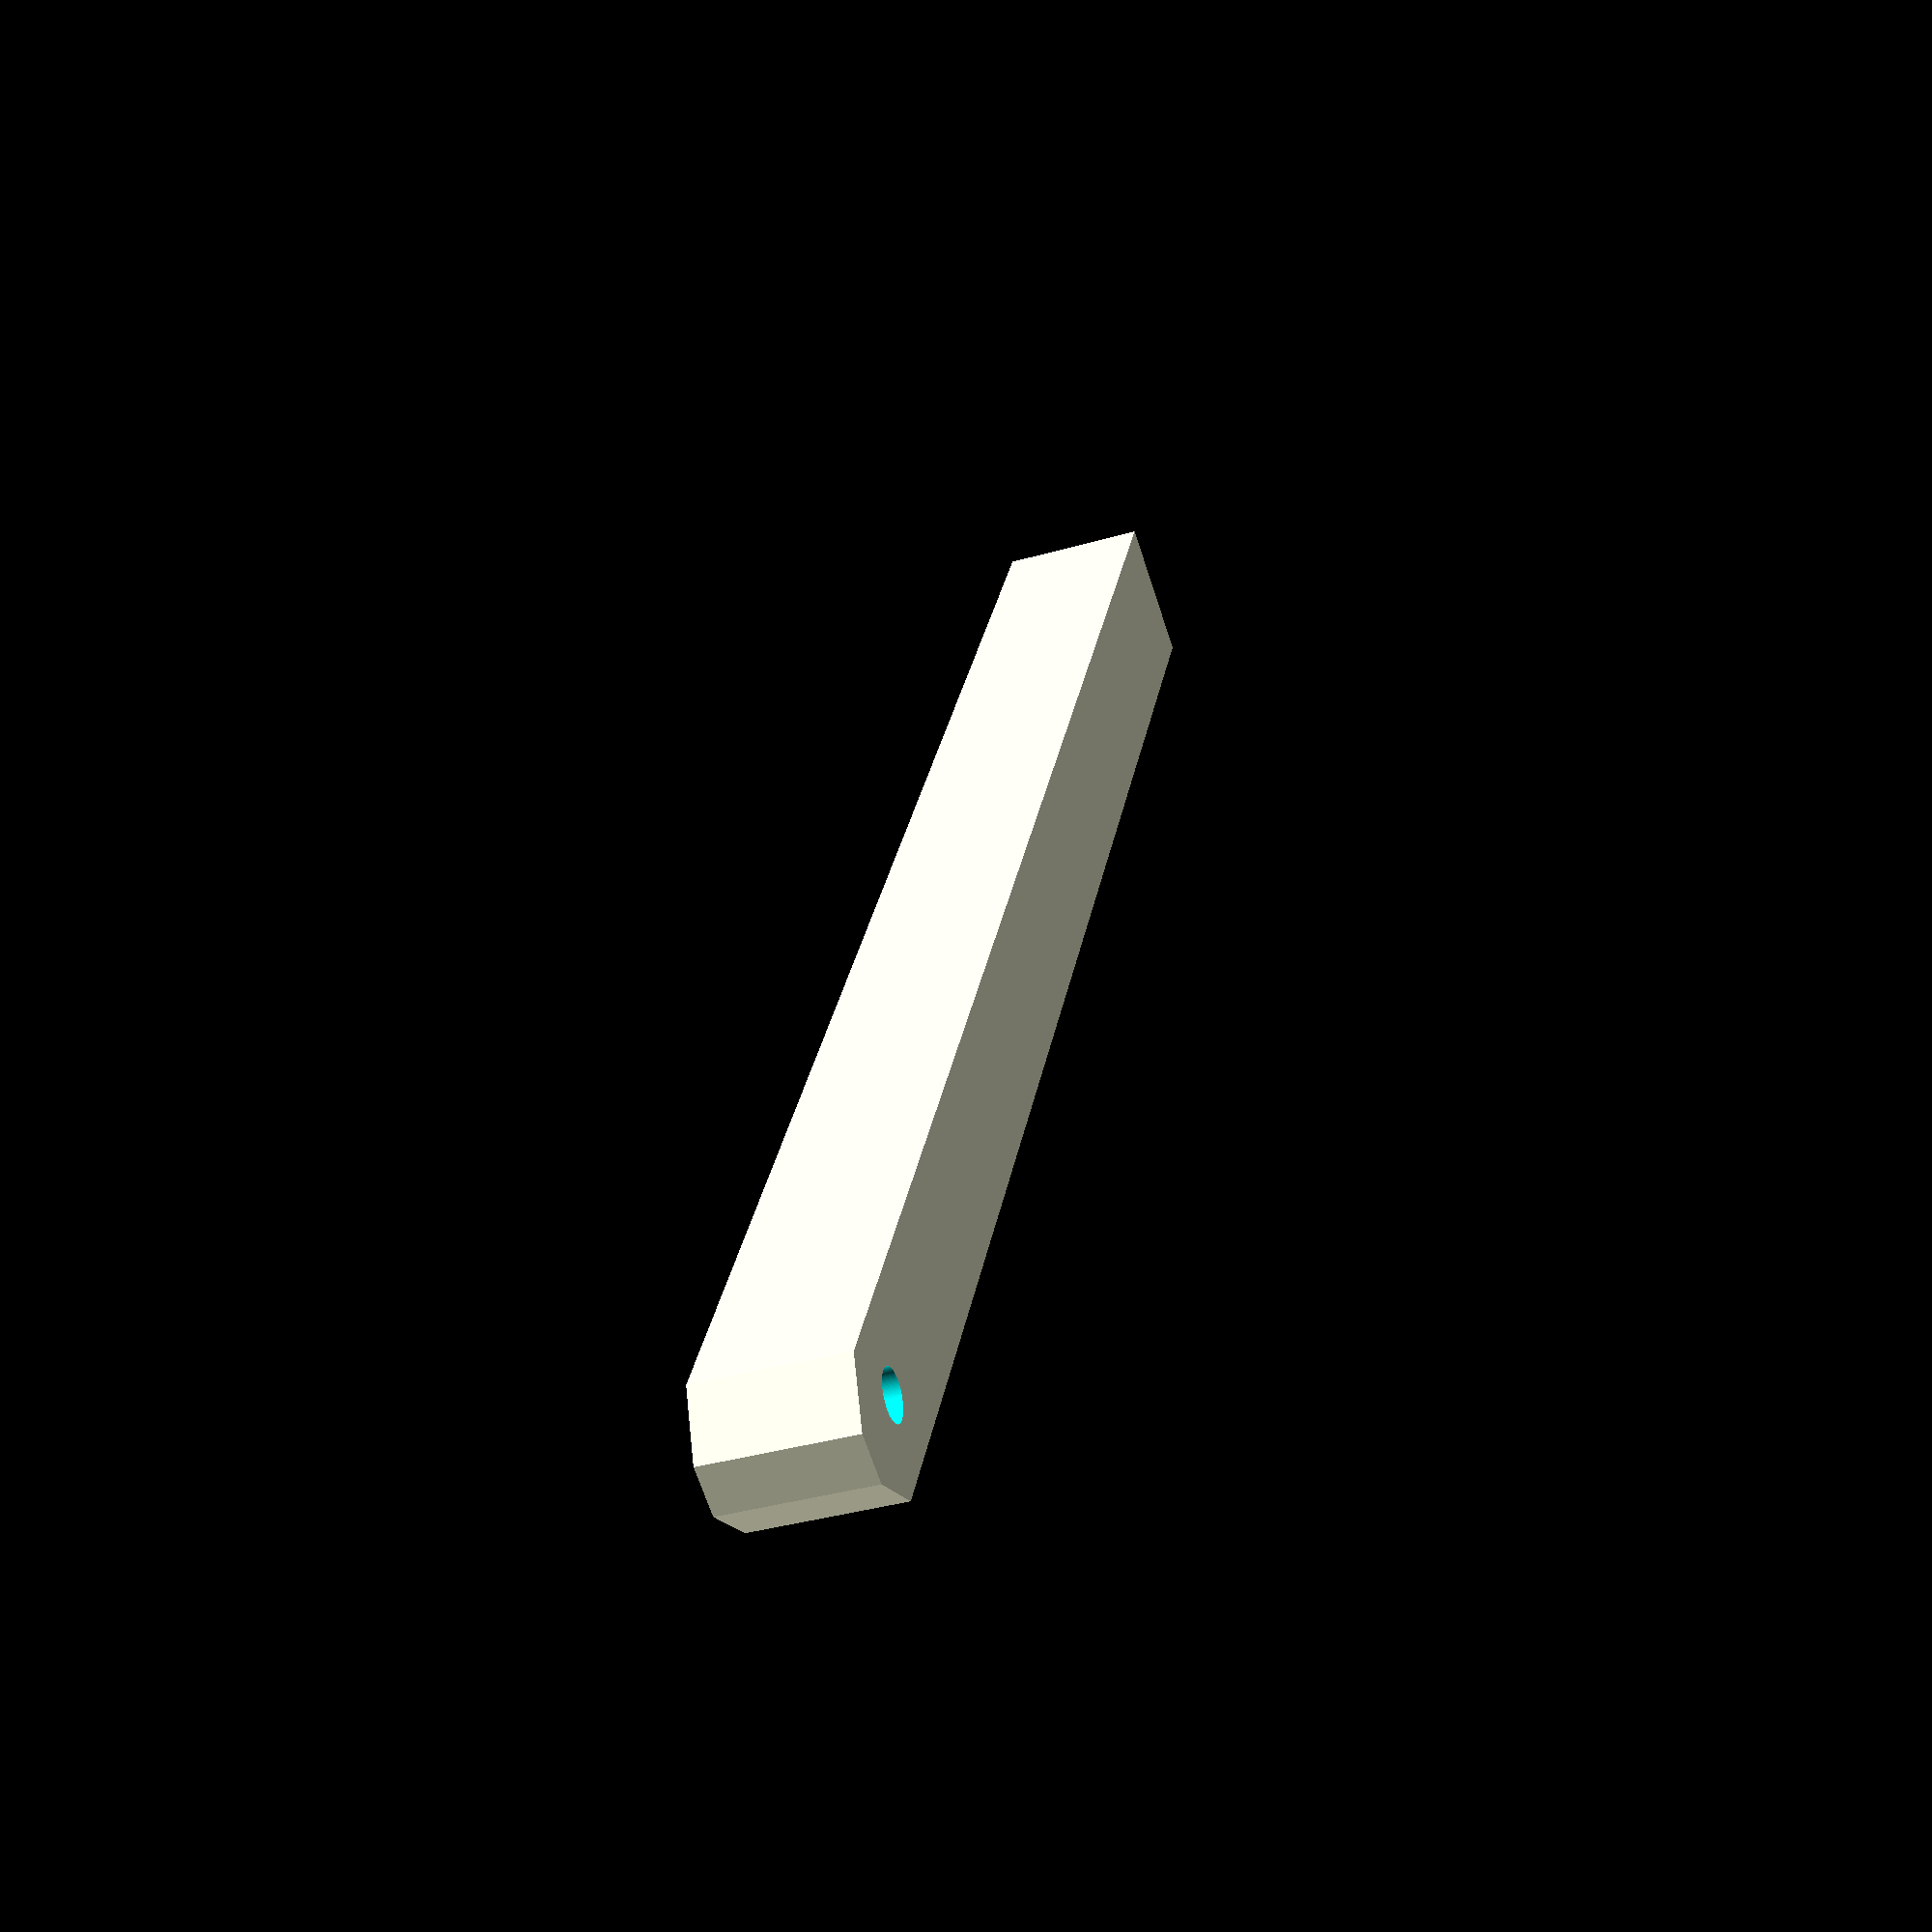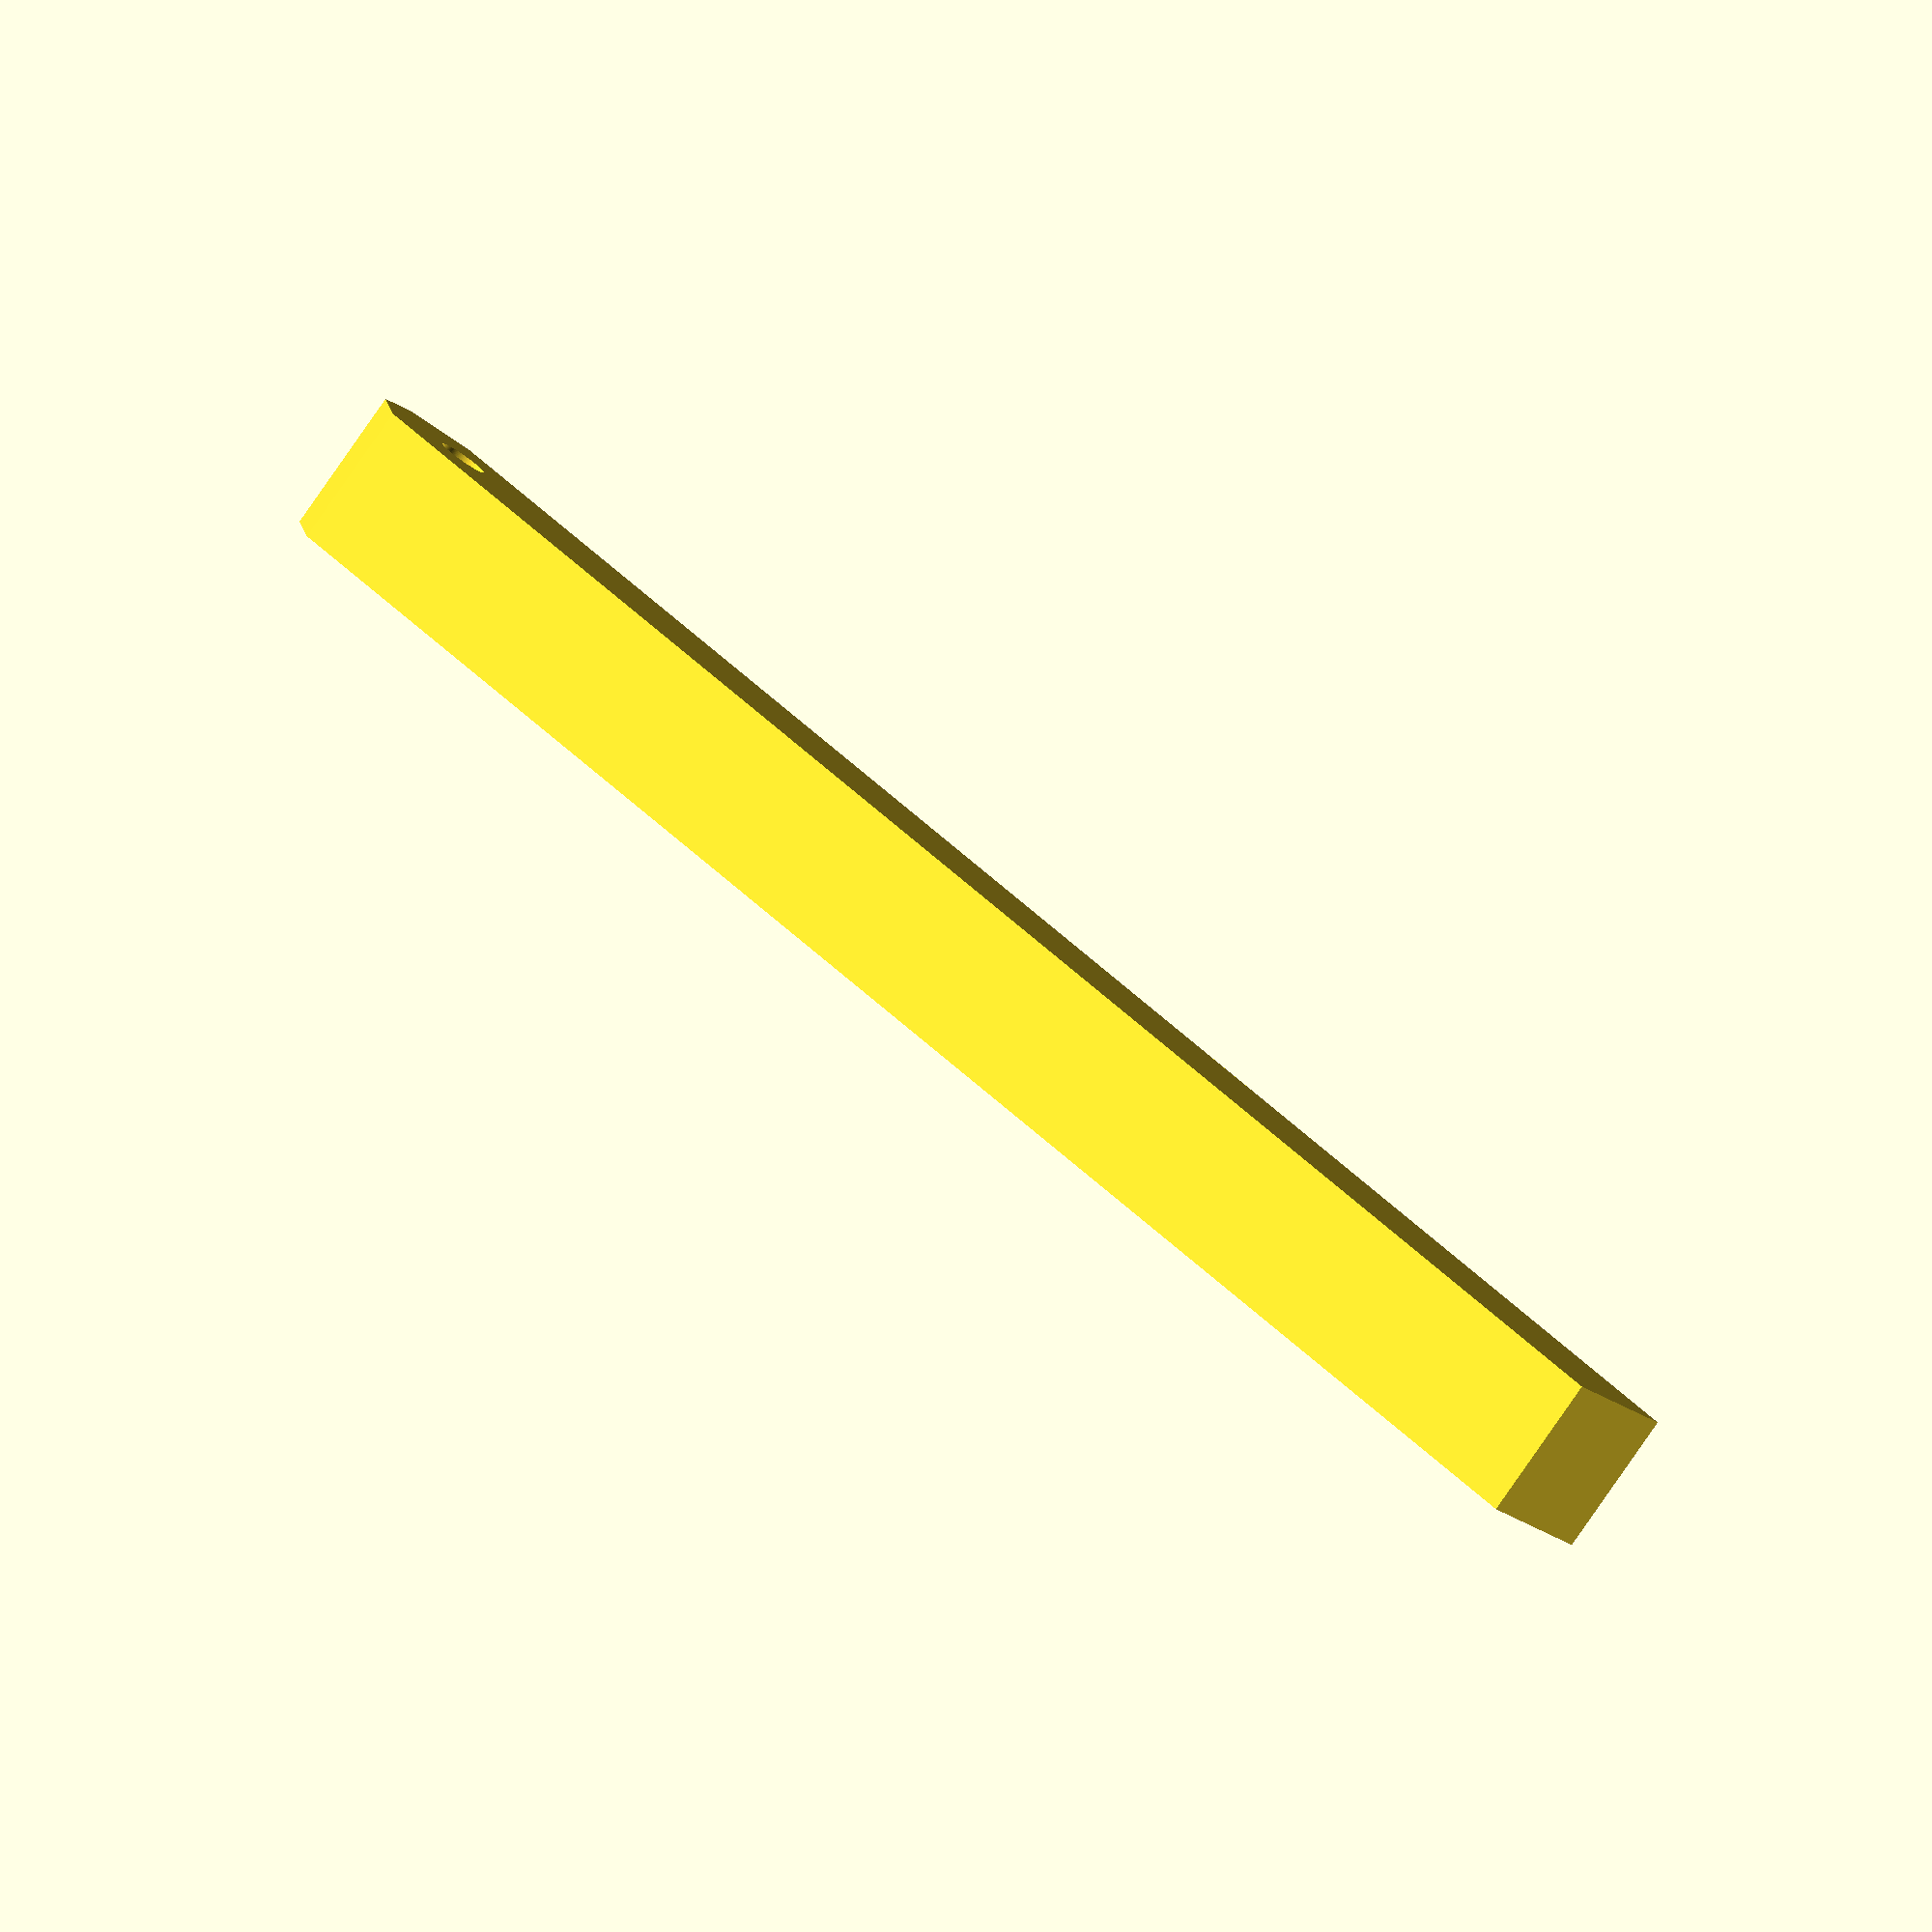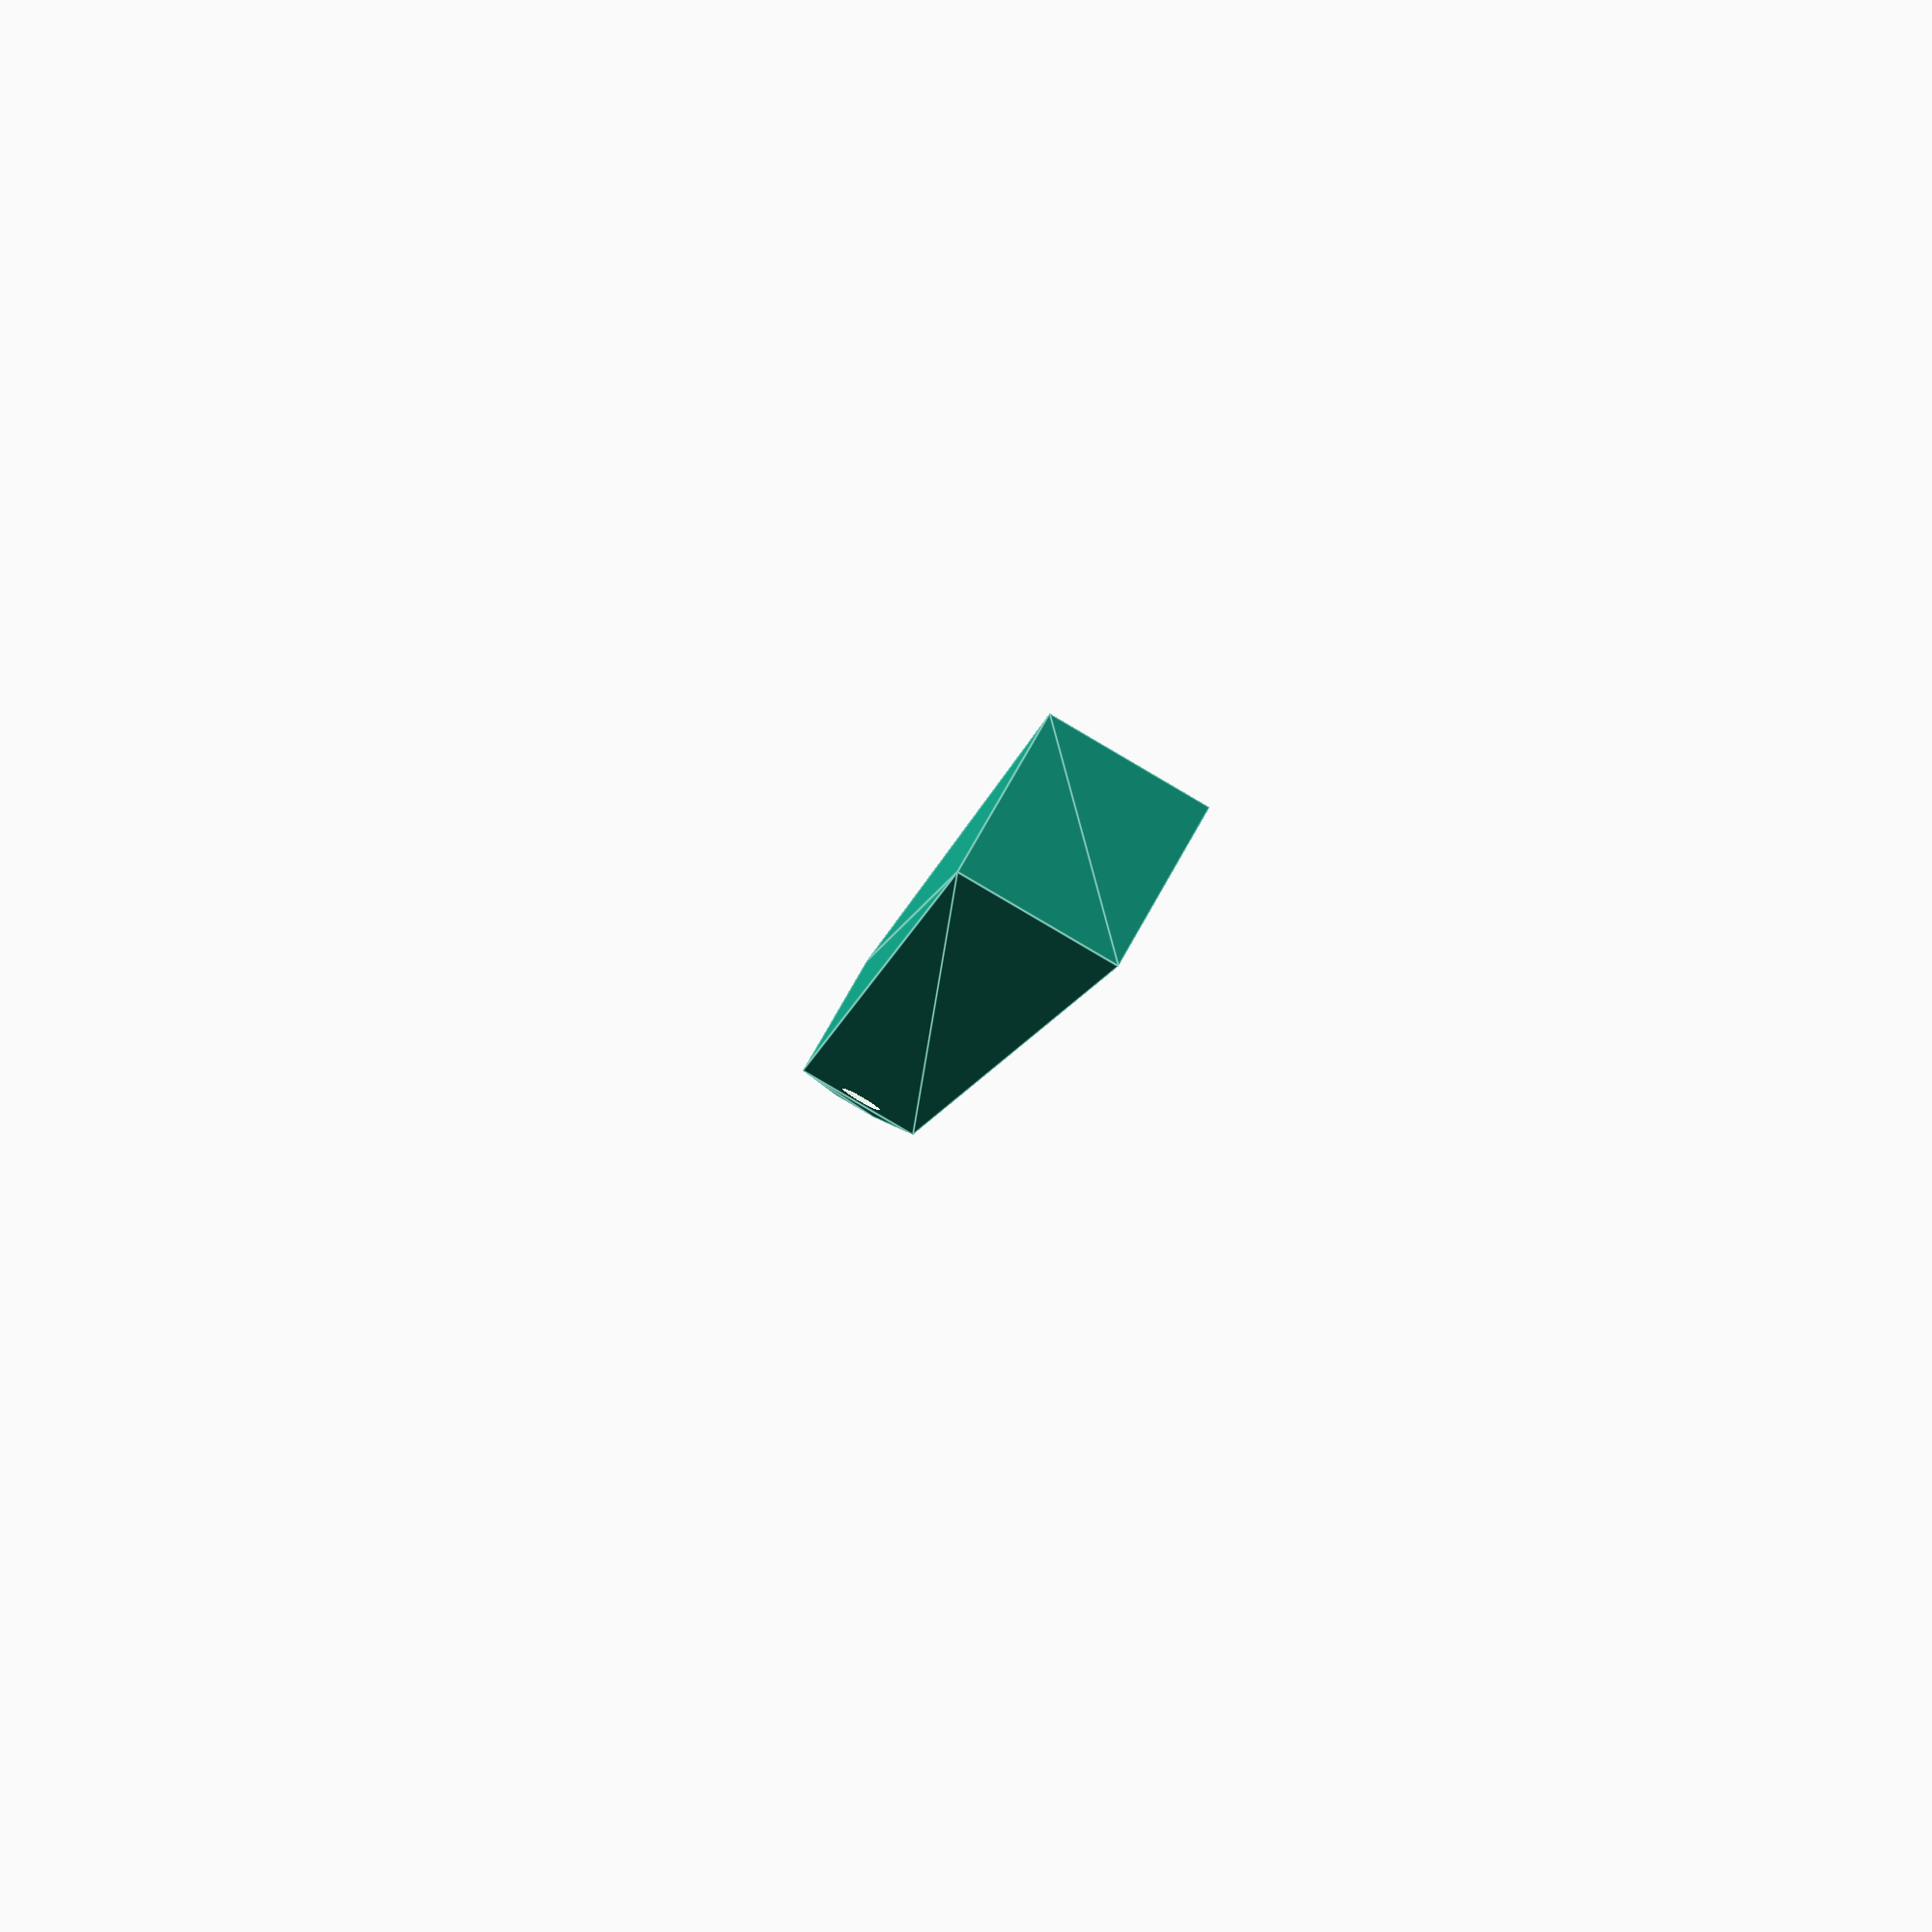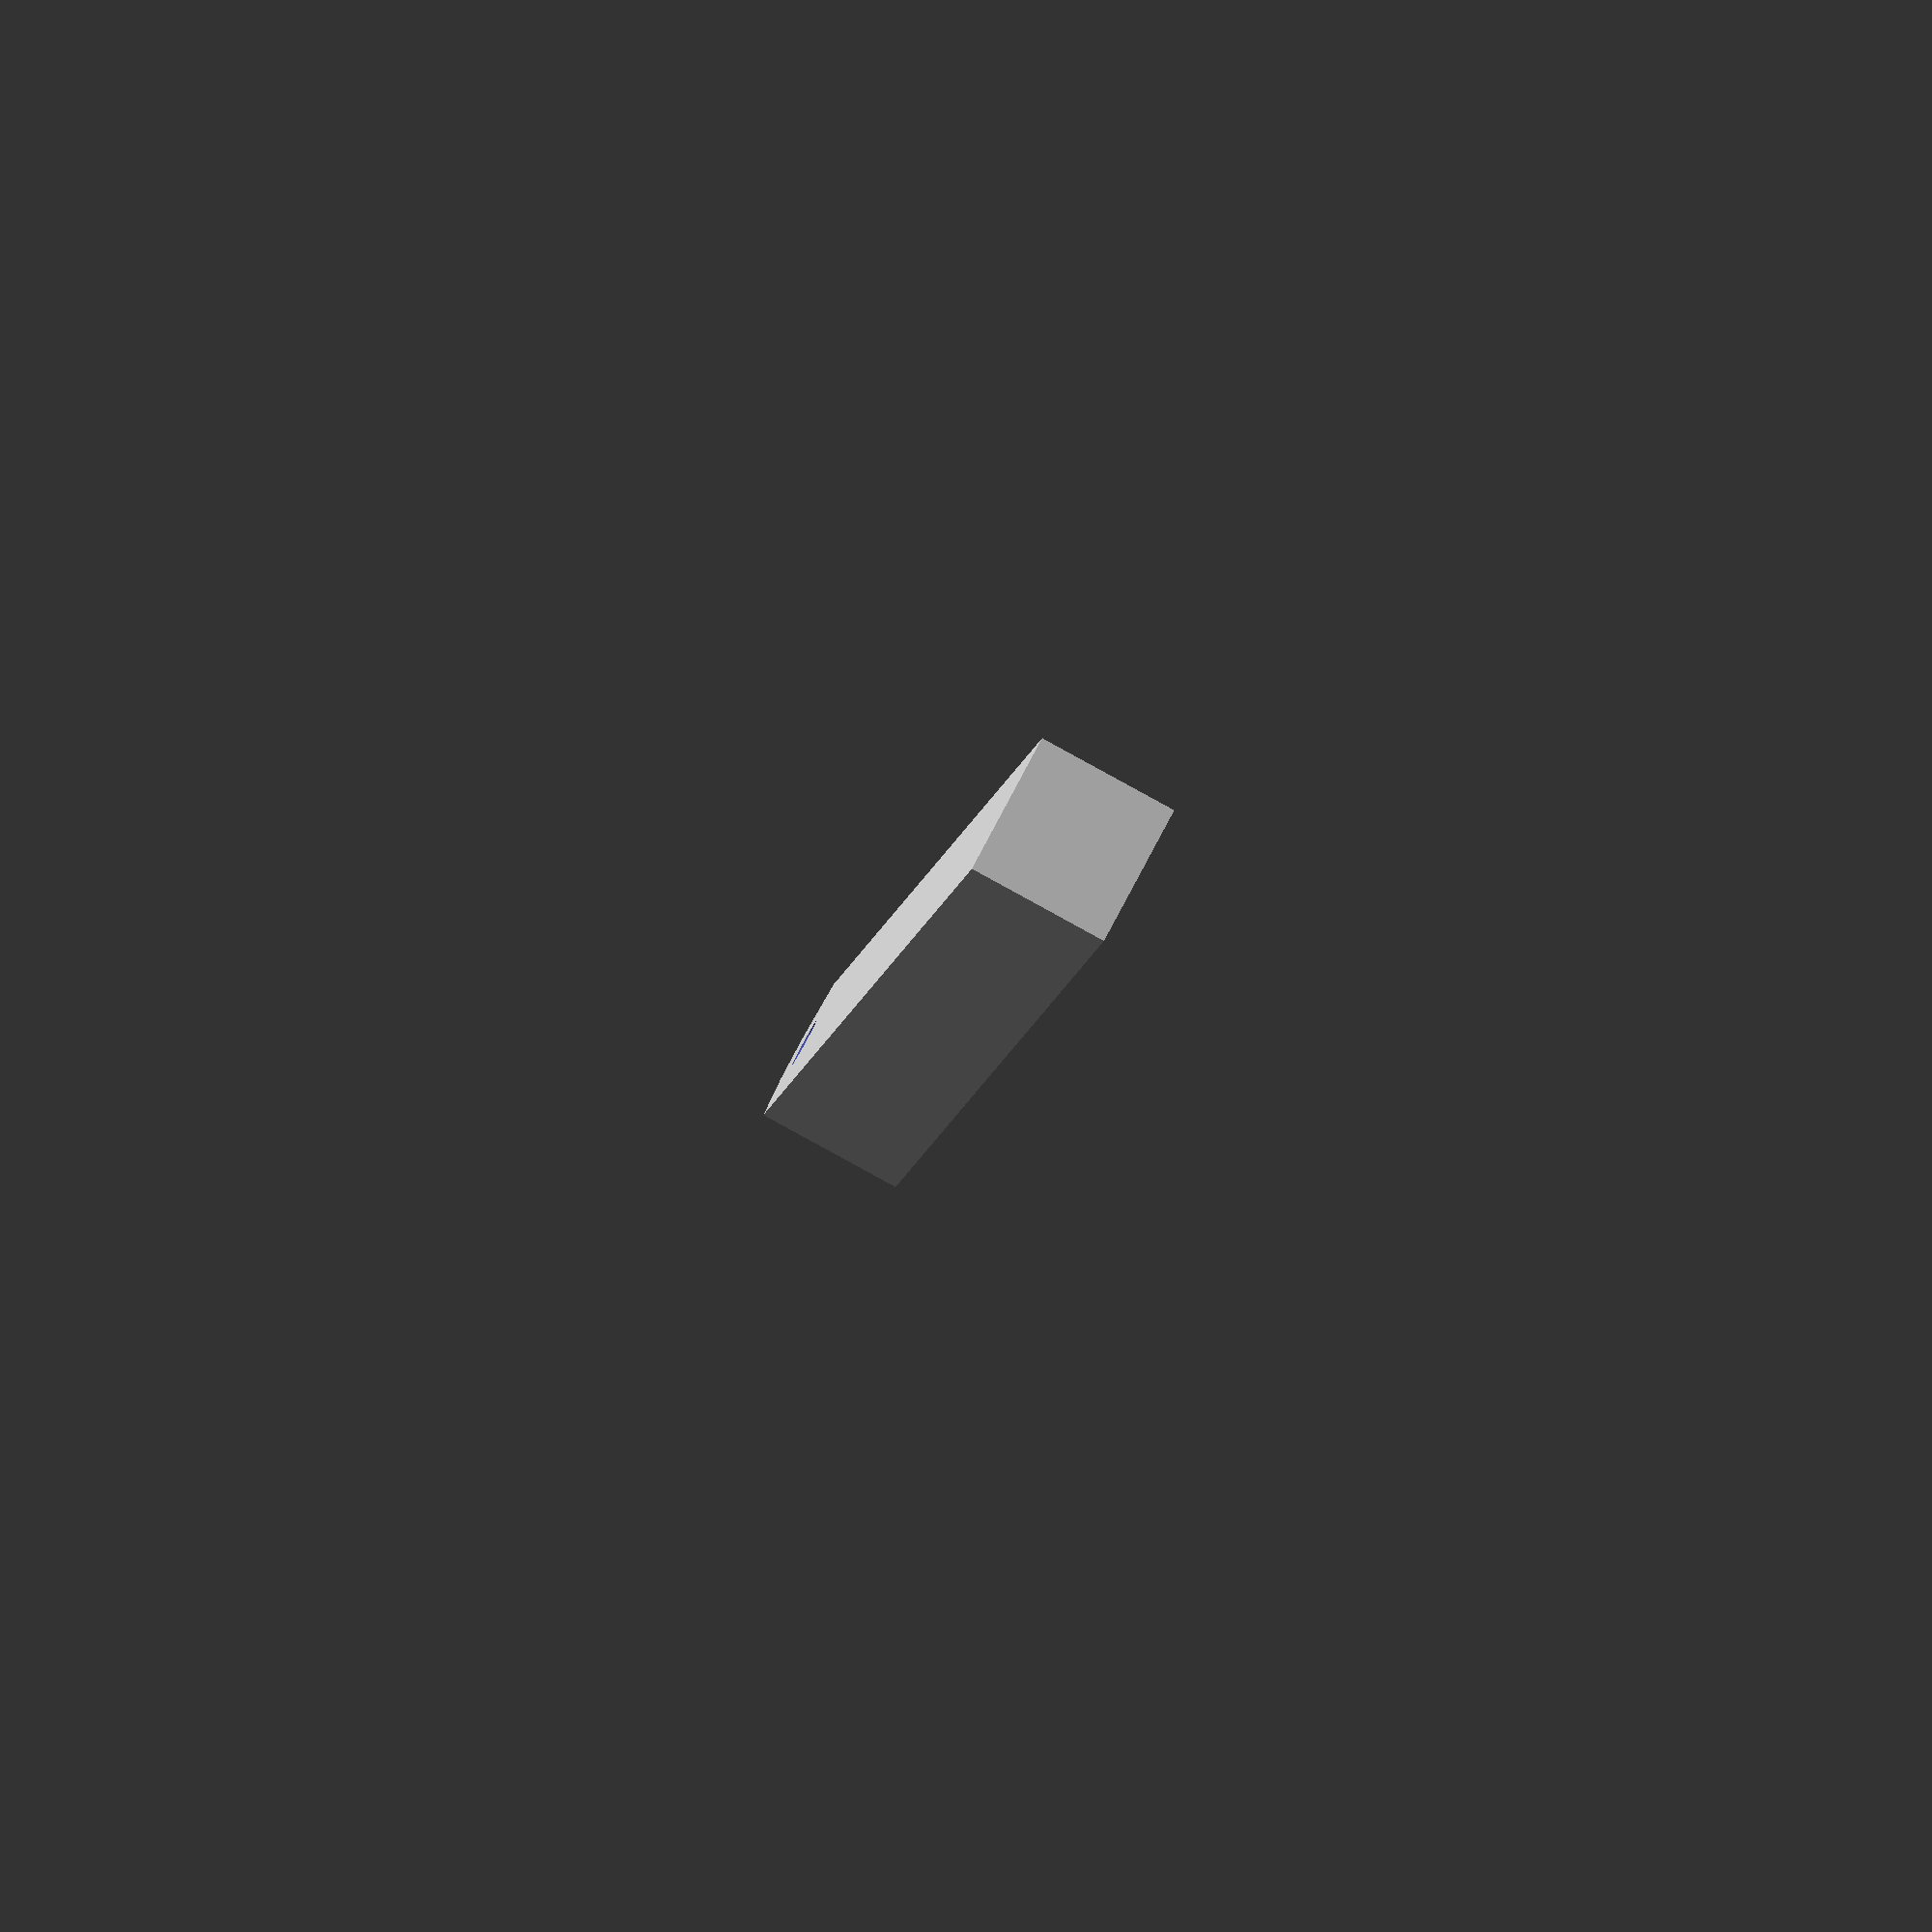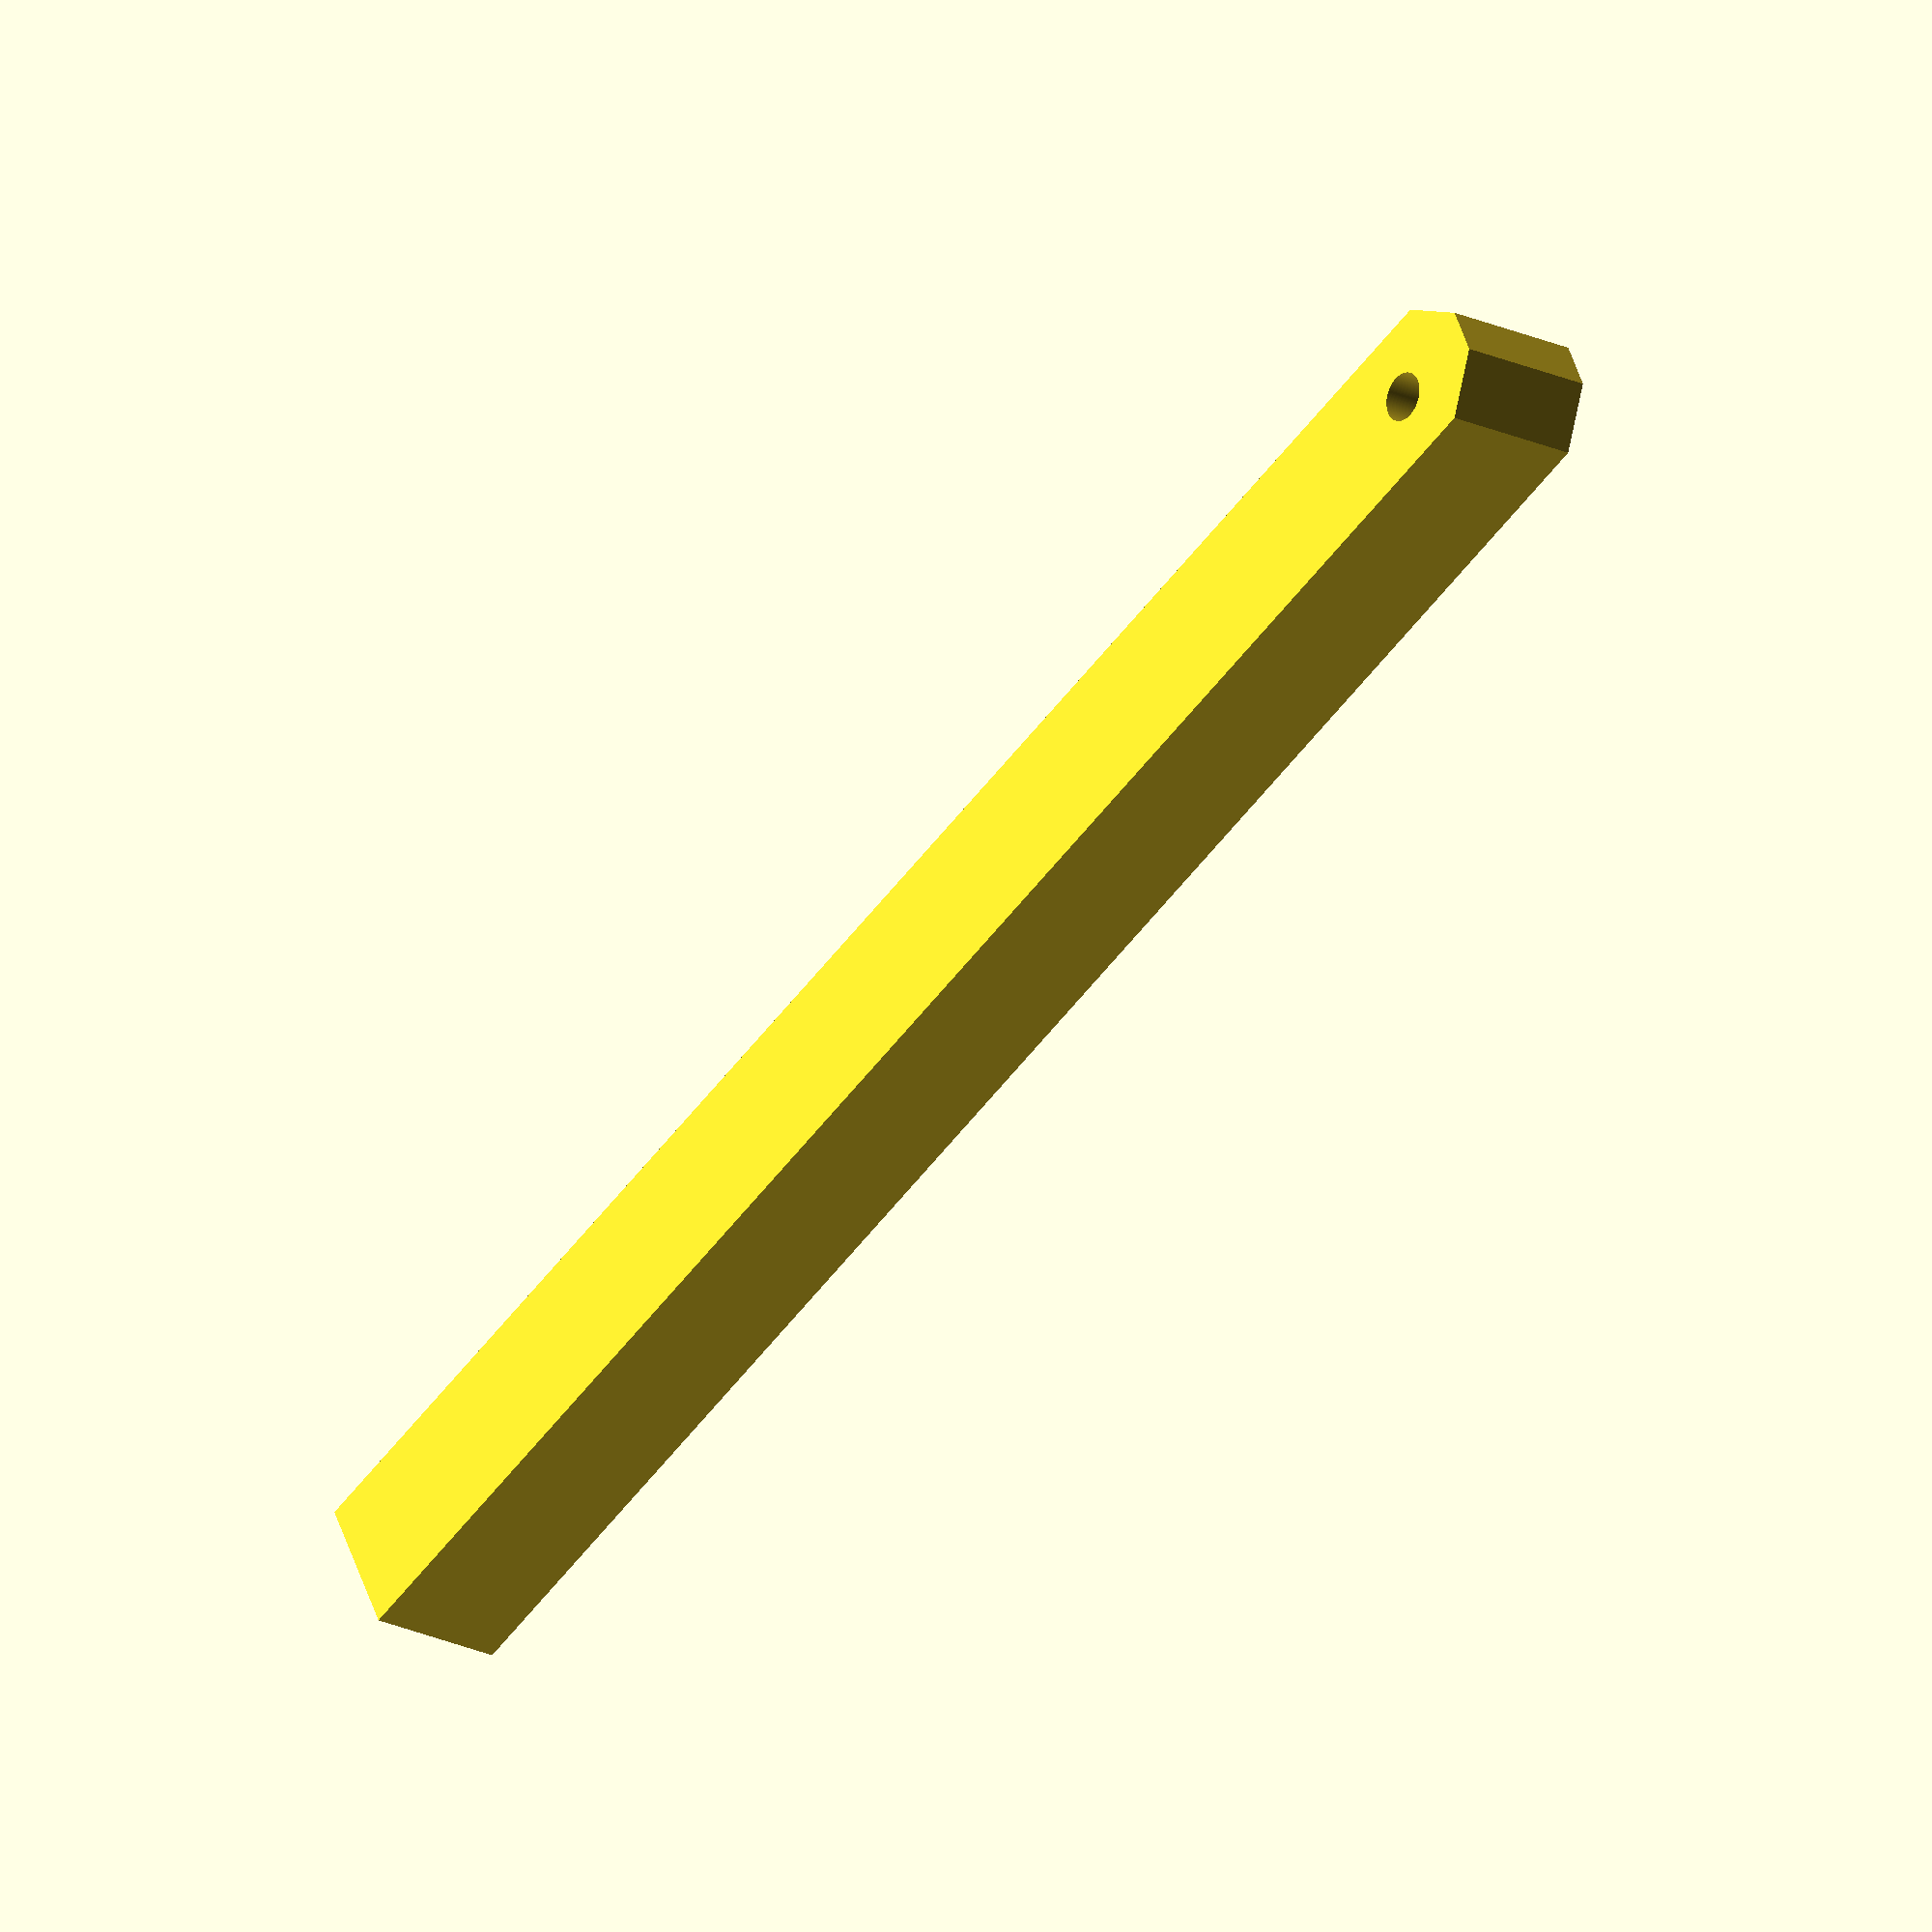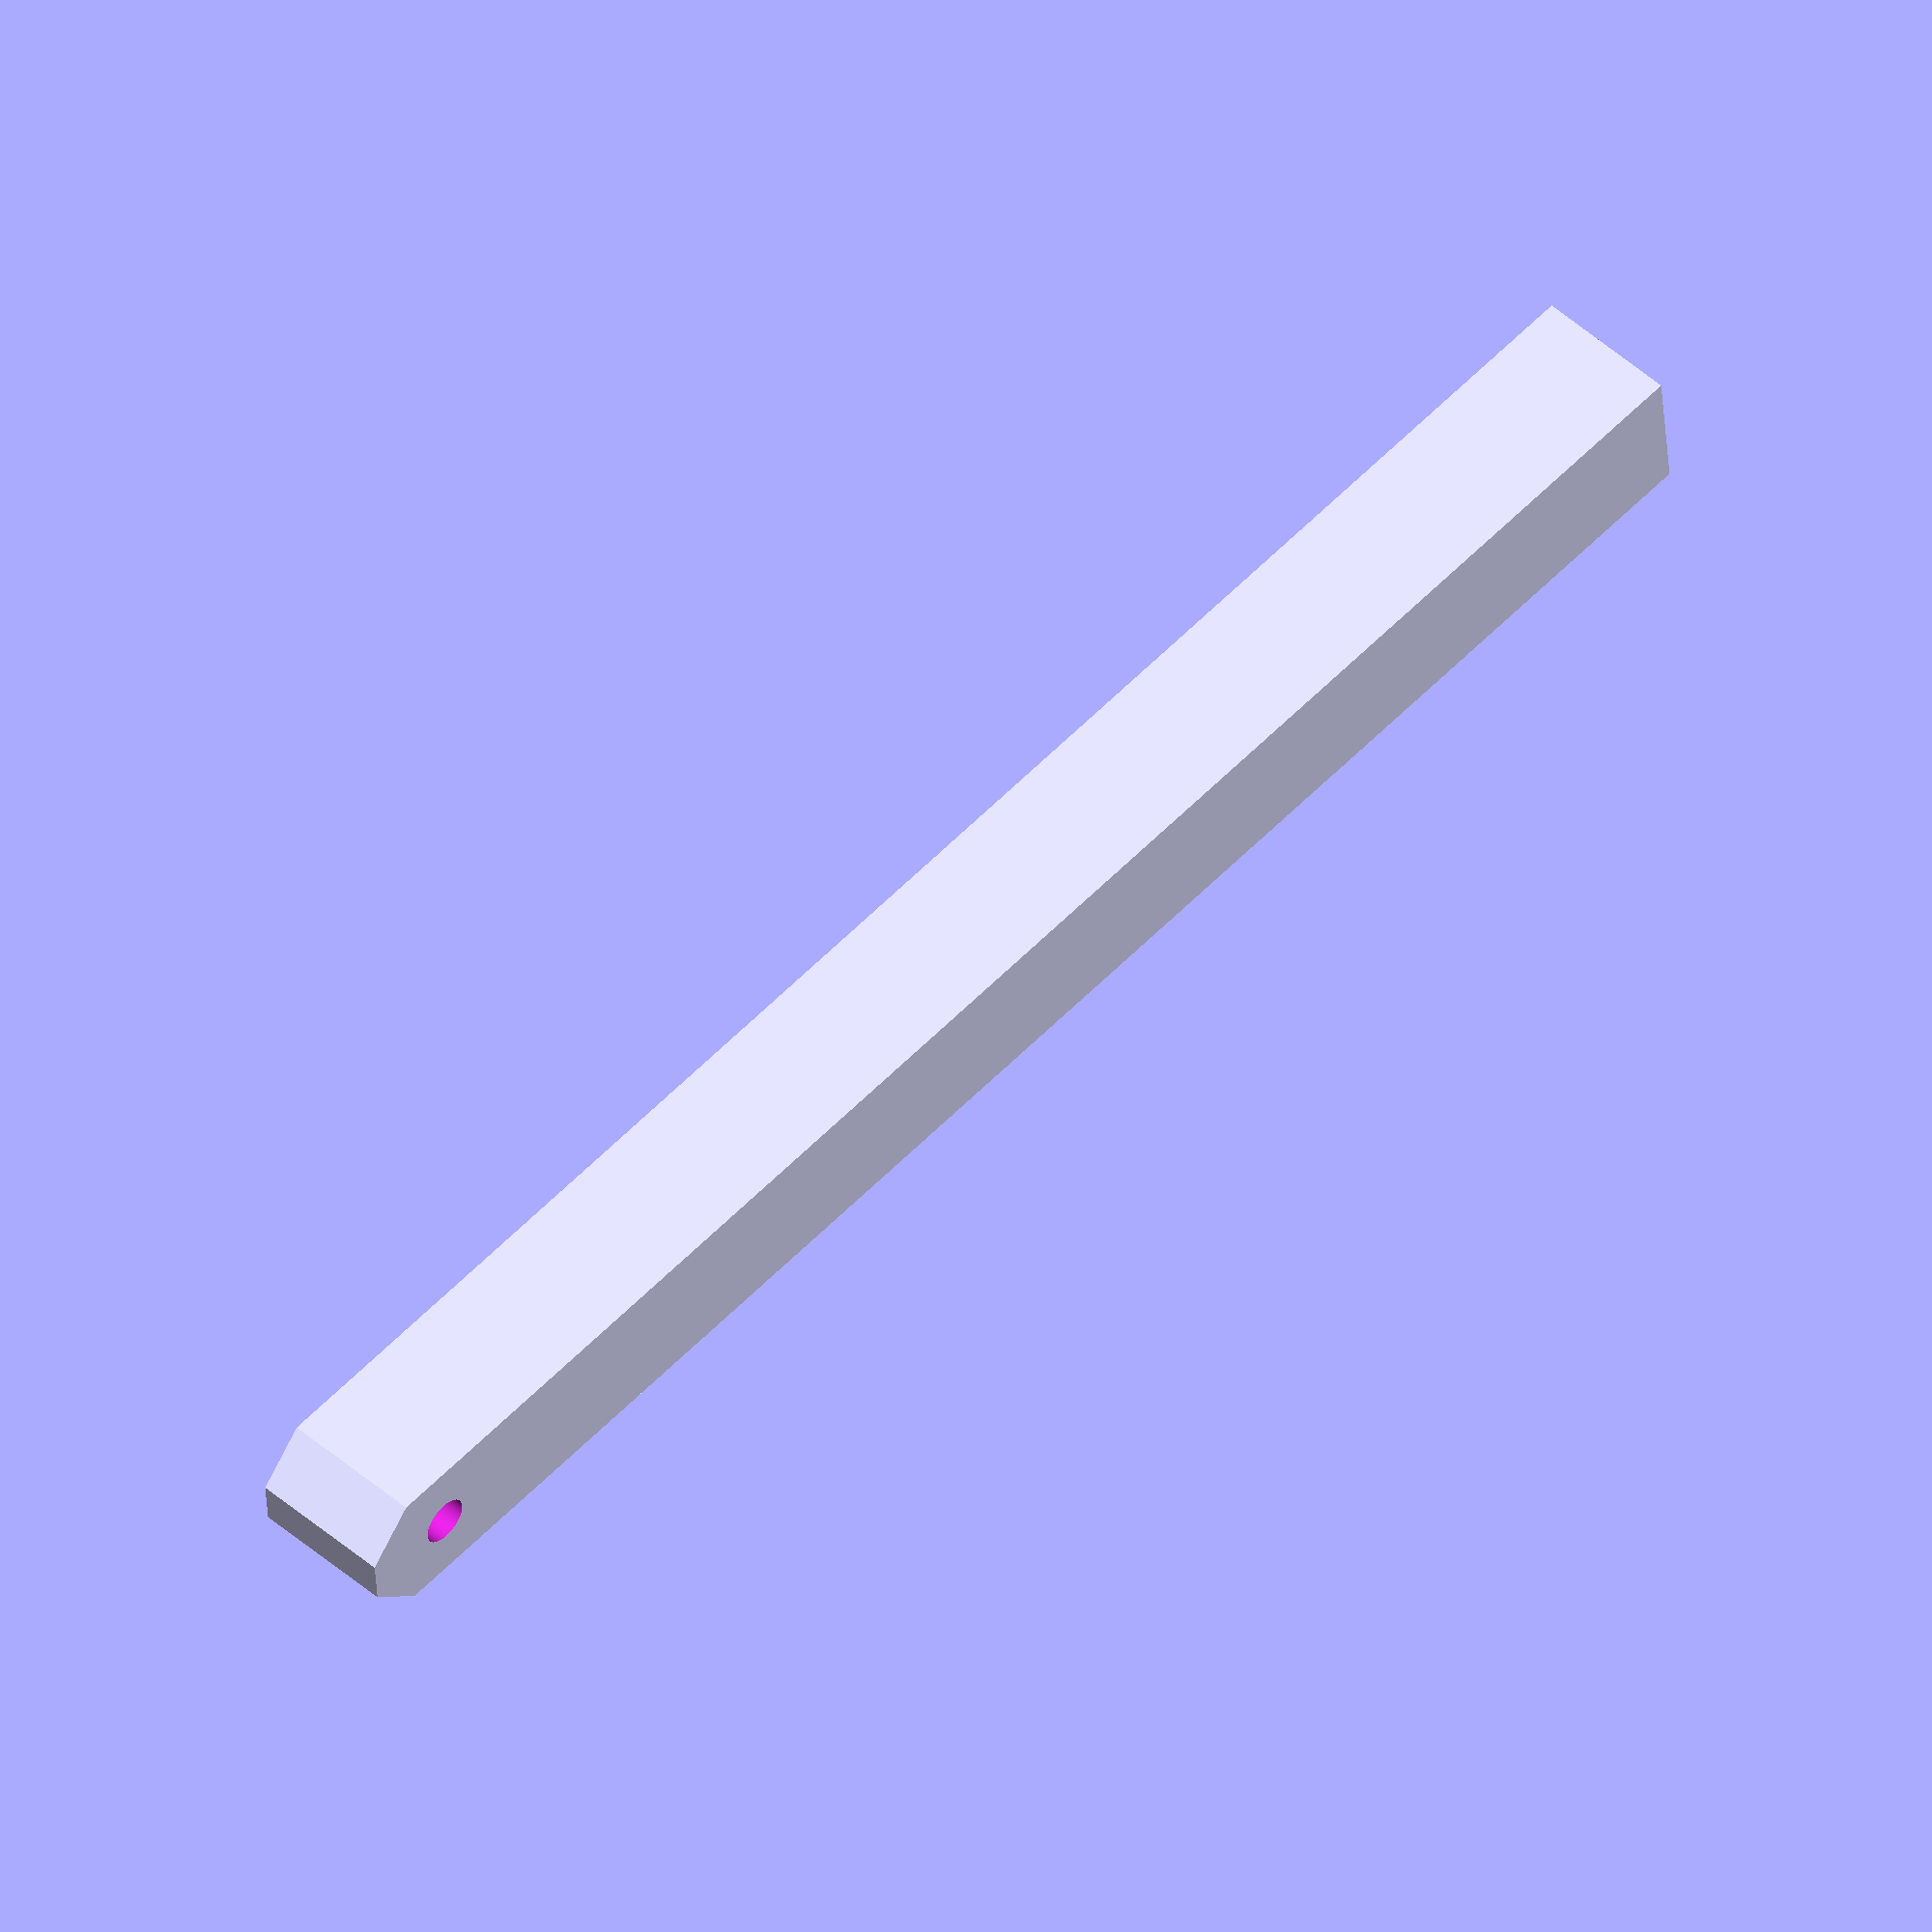
<openscad>
$fn = 150;

difference() {
	linear_extrude(height = 6.375) {
		polygon(points = [[0, 0], [0, 6.375], [77.5625, 6.375], [79.6875, 4.25], [79.6875, 2.125], [77.5625, 0]]);
	}
	translate(v = [75.4375, 3.1875, -1]) {
		cylinder(d = 2.125, h = 8.375);
	}
}

</openscad>
<views>
elev=37.4 azim=117.0 roll=290.3 proj=p view=wireframe
elev=262.1 azim=142.2 roll=34.8 proj=o view=wireframe
elev=279.6 azim=83.3 roll=209.7 proj=p view=edges
elev=85.7 azim=256.3 roll=61.3 proj=o view=solid
elev=200.7 azim=26.5 roll=311.0 proj=o view=solid
elev=129.3 azim=184.7 roll=46.6 proj=o view=solid
</views>
